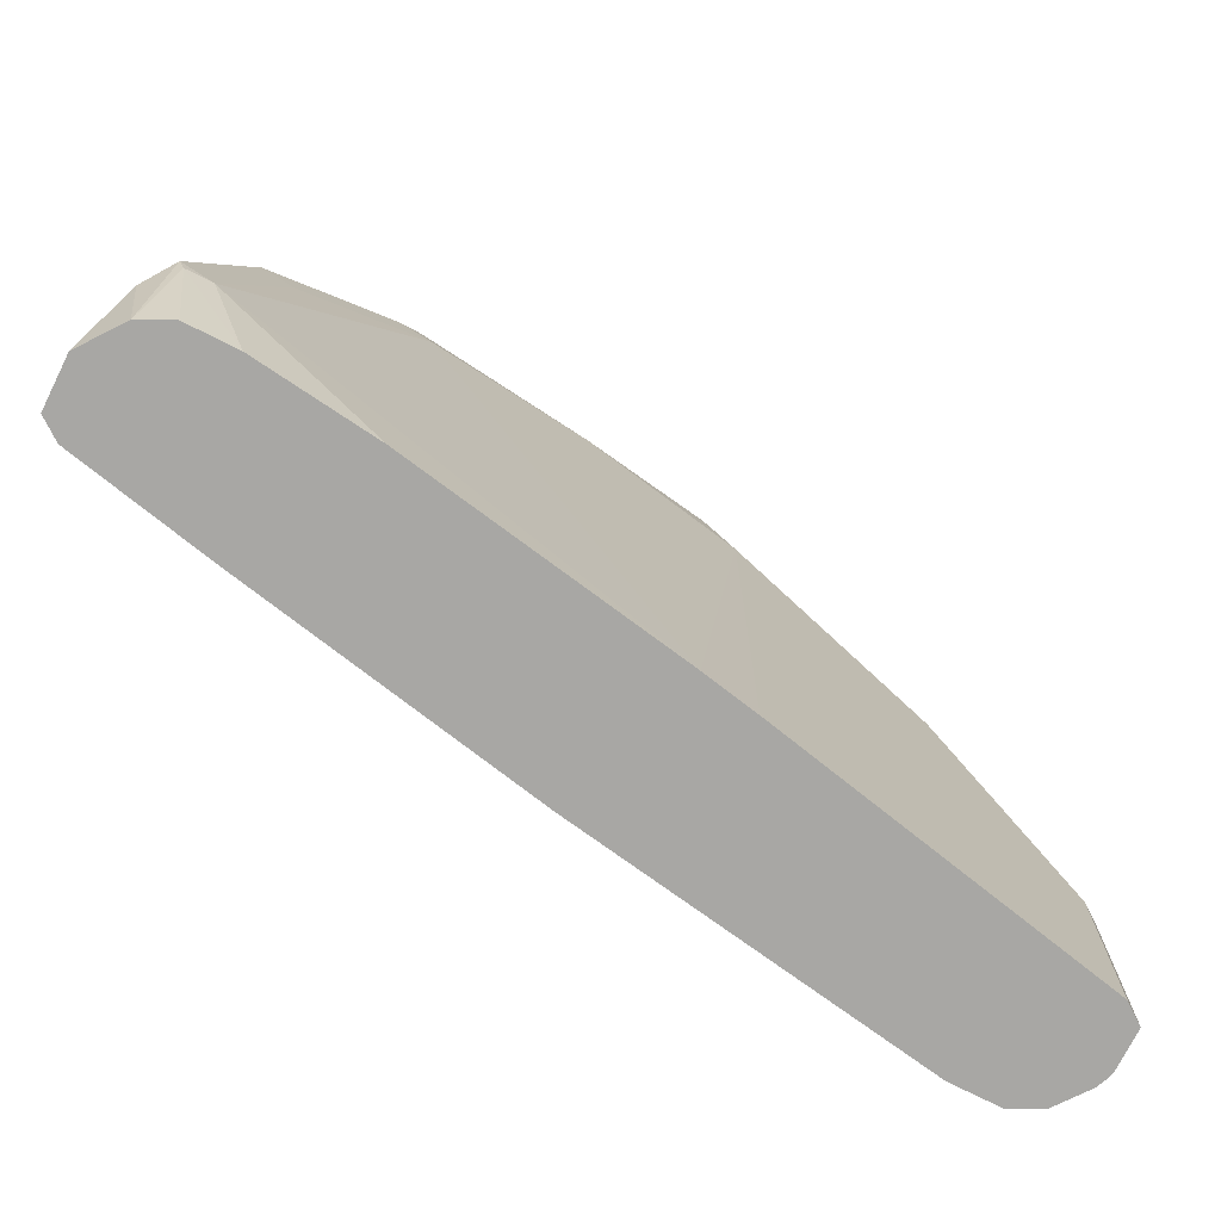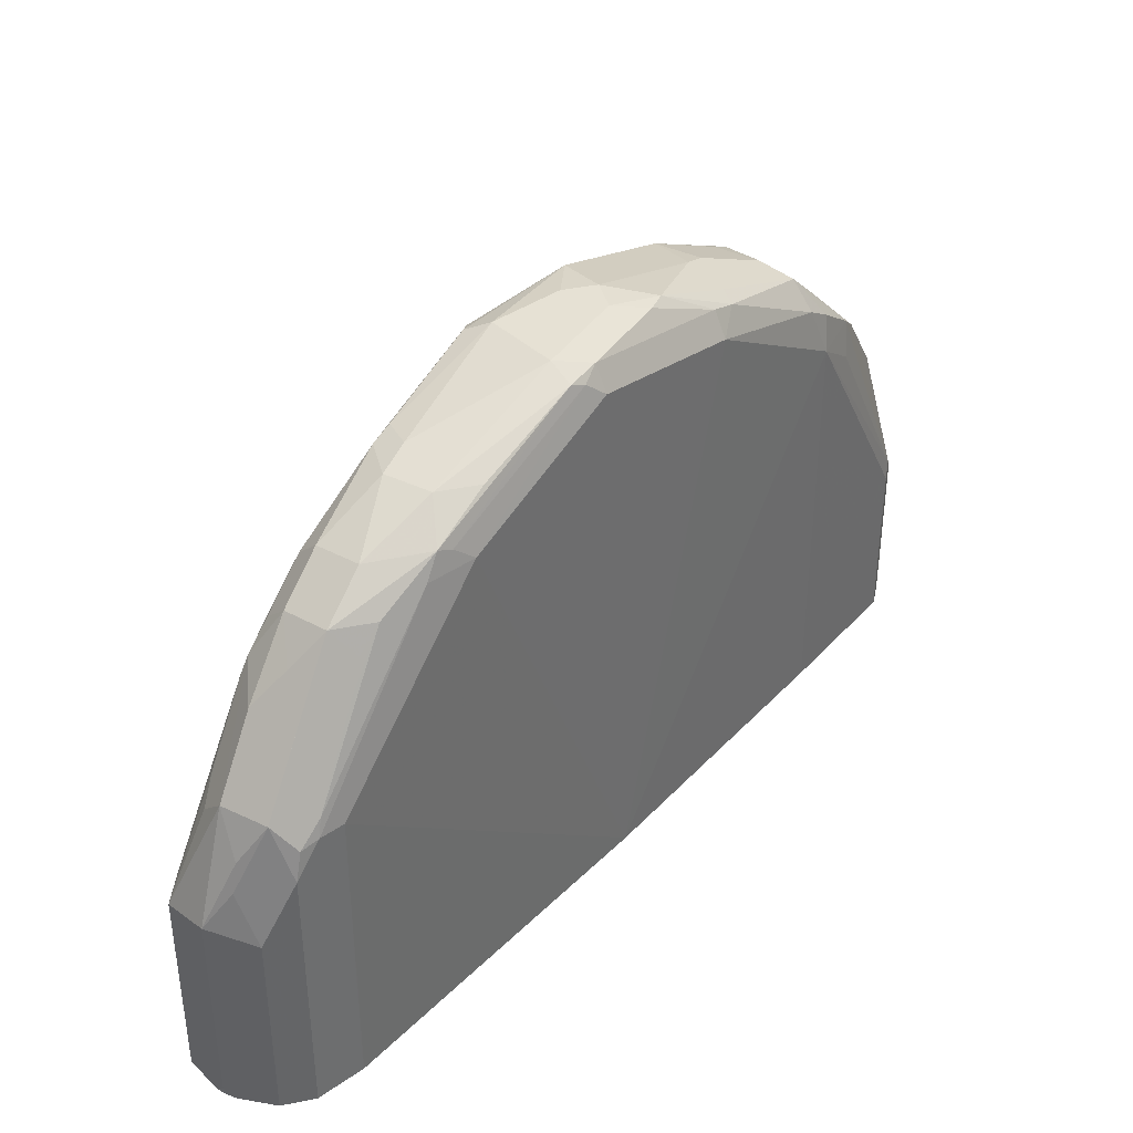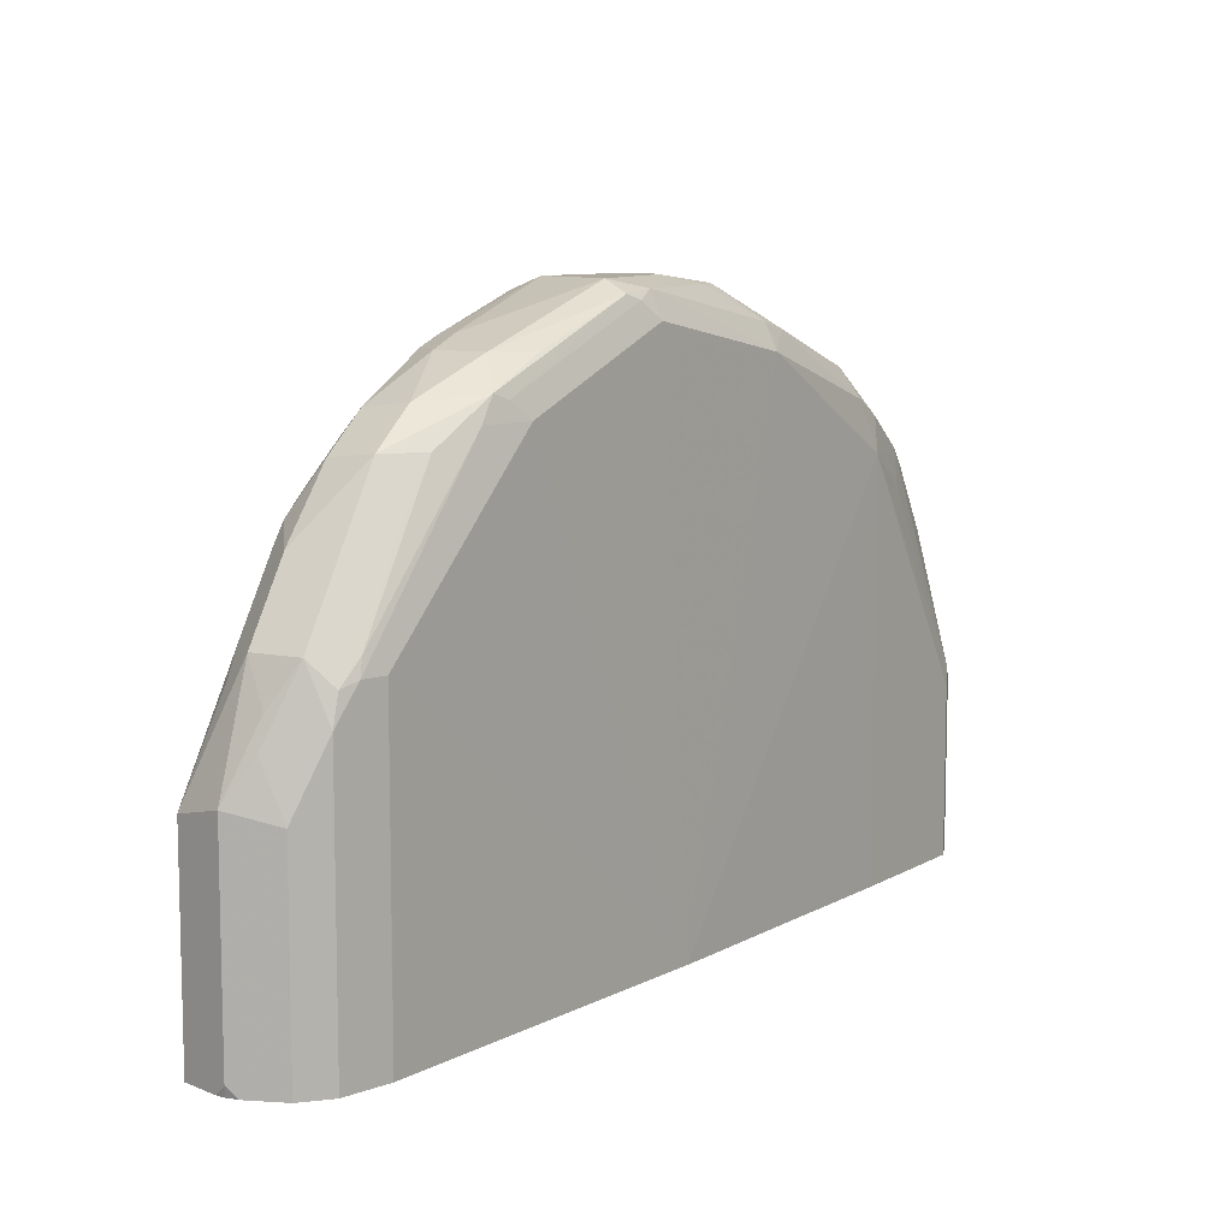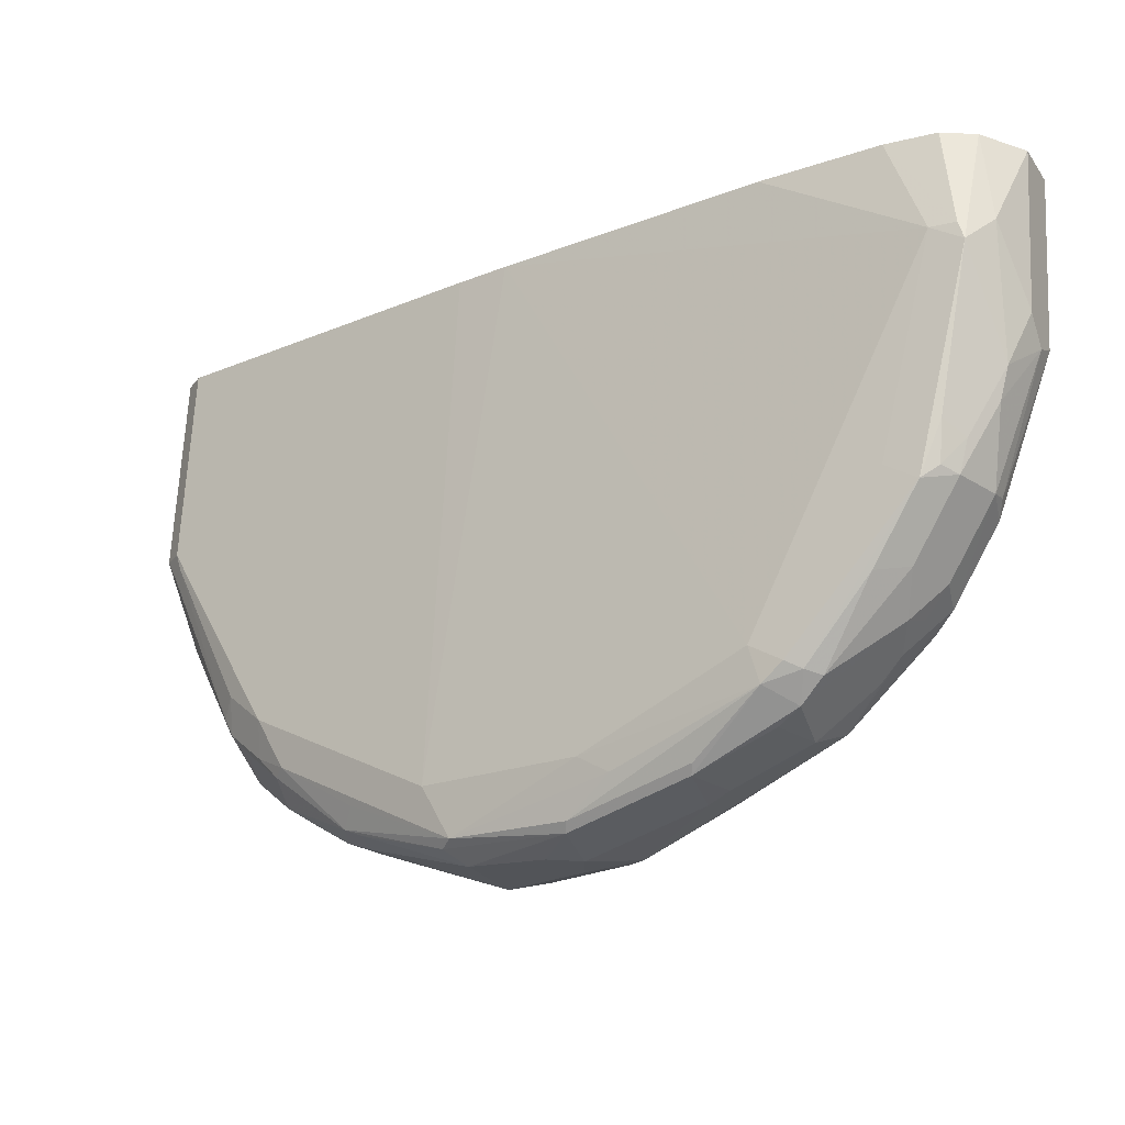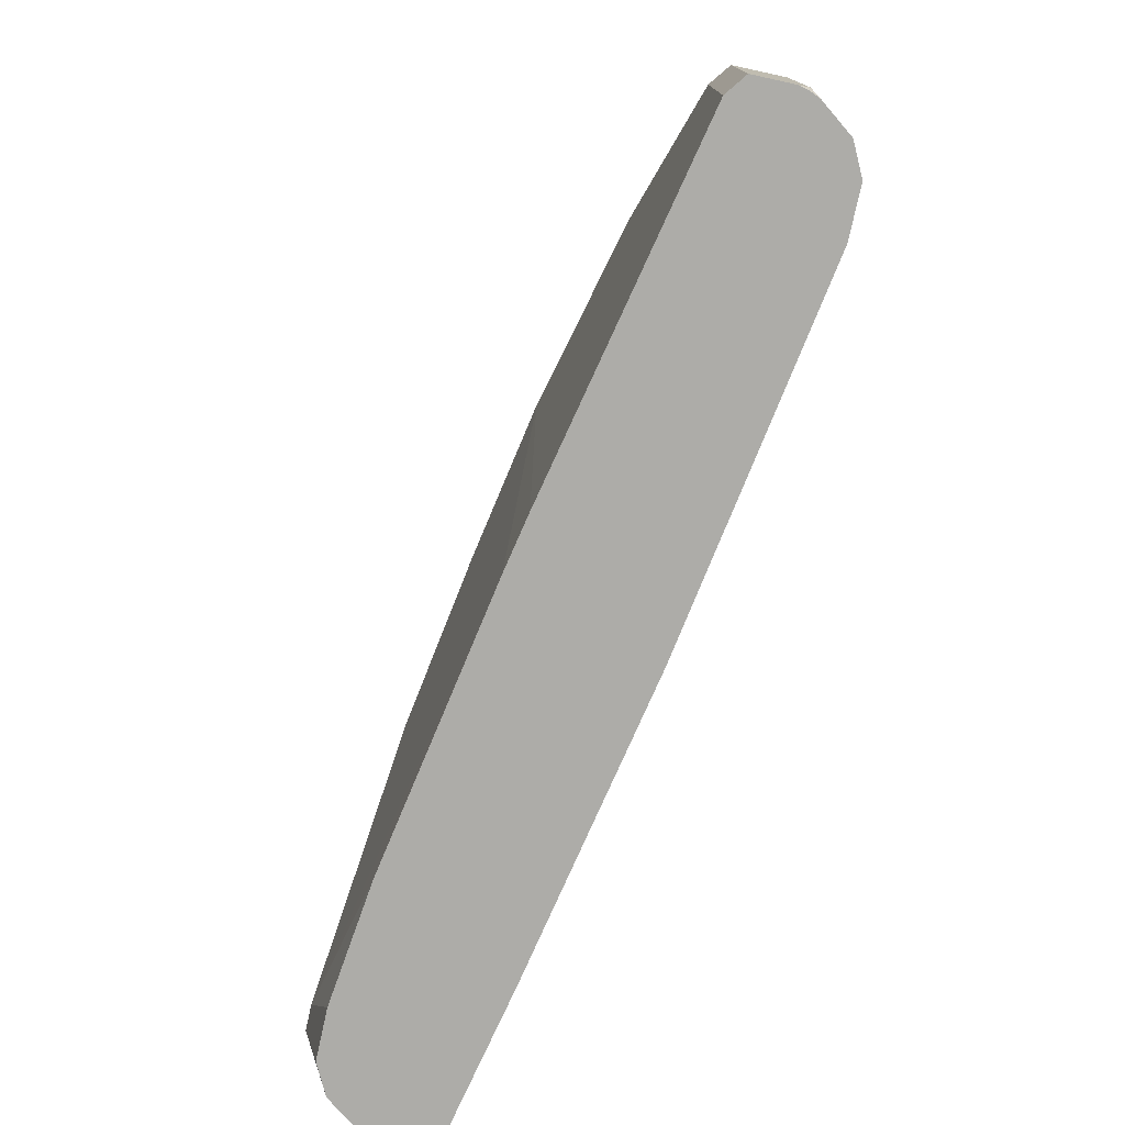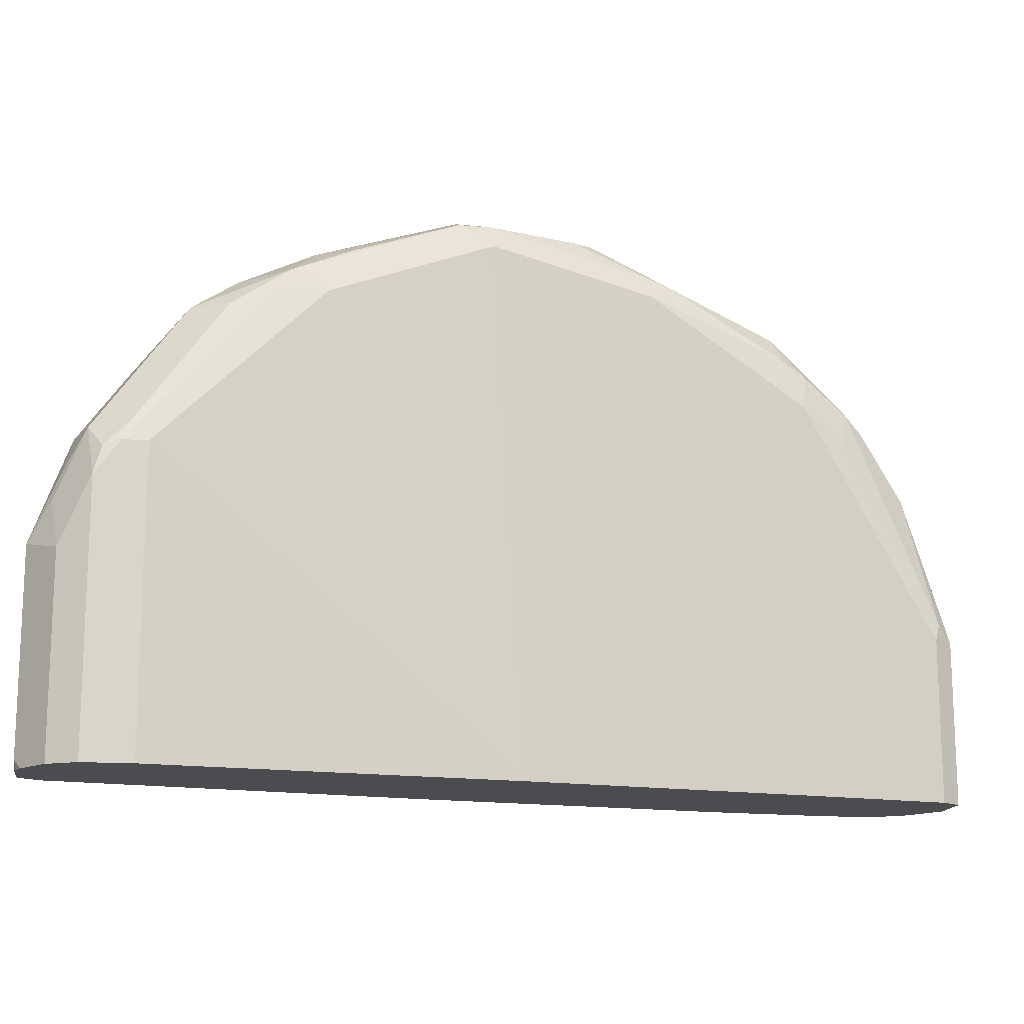
<metadata>
{"format":"obj","ext":"obj","renderer":"f3d","projection":"perspective","resolution":1024,"background":"white","views":[{"elev":15.3,"azim":0.5,"up":"+Z"},{"elev":39.0,"azim":165.7,"up":"+Y"},{"elev":9.4,"azim":163.1,"up":"+Y"},{"elev":66.8,"azim":-177.1,"up":"+Z"},{"elev":-76.7,"azim":104.1,"up":"+Y"},{"elev":-15.0,"azim":-161.7,"up":"+Y"}]}
</metadata>
<code>
v 0.7204 0.4745 -0.3163
v 0.7292 0.5008 -0.3075
v 0.7439 0.4803 -0.3046
v 0.7204 0.3697 -0.3163
v 0.7029 0.5096 -0.3163
v 0.7116 0.536 -0.3075
v 0.7263 0.5155 -0.3046
v 0.7556 0.4745 -0.2811
v 0.7439 0.3749 -0.3046
v 0.7292 0.536 -0.2899
v 0.7322 0.3697 -0.3104
v 0.7029 0.3697 -0.3163
v 0.6799 0.3697 -0.3048
v 0.6794 0.5272 -0.3046
v 0.6912 0.5272 -0.3104
v 0.7 0.5242 -0.3134
v 0.6648 0.5945 -0.2782
v 0.6765 0.6062 -0.2723
v 0.6941 0.5711 -0.2899
v 0.6941 0.5887 -0.2723
v 0.7498 0.4862 -0.2753
v 0.7468 0.4833 -0.268
v 0.7498 0.4745 -0.2694
v 0.7556 0.3697 -0.2811
v 0.7351 0.5242 -0.2782
v 0.7292 0.536 -0.268
v 0.7435 0.3697 -0.3031
v 0.7387 0.3697 -0.3071
v 0.7498 0.3697 -0.2929
v 0.7464 0.3697 -0.2994
v 0.7249 0.5447 -0.2658
v 0.7116 0.5711 -0.2723
v 0.7073 0.5799 -0.2482
v 0.6794 0.3697 -0.3046
v 0.5242 0.3697 -0.1915
v 0.6091 0.615 -0.2519
v 0.6897 0.536 -0.3075
v 0.6326 0.615 -0.2636
v 0.6875 0.5447 -0.3031
v 0.6699 0.5799 -0.2855
v 0.6546 0.6062 -0.2723
v 0.6267 0.6267 -0.2577
v 0.6589 0.6238 -0.2548
v 0.6912 0.6033 -0.2519
v 0.7116 0.5711 -0.2504
v 0.7087 0.5623 -0.2401
v 0.6912 0.5799 -0.2226
v 0.7498 0.3697 -0.2694
v 0.697 0.5916 -0.2401
v 0.6794 0.6092 -0.2226
v 0.6897 0.5974 -0.2306
v 0.3983 0.3697 -0.09373
v 0.3983 0.5799 -0.09373
v 0.4686 0.6326 -0.1465
v 0.5389 0.6502 -0.1991
v 0.5491 0.6589 -0.2021
v 0.6194 0.6238 -0.2548
v 0.5564 0.6619 -0.205
v 0.6018 0.6414 -0.2372
v 0.6238 0.6414 -0.2372
v 0.6414 0.6414 -0.2196
v 0.6736 0.6209 -0.2343
v 0.6912 0.3697 -0.2226
v 0.6765 0.6062 -0.2153
v 0.5887 0.6589 -0.145
v 0.6033 0.6326 -0.1523
v 0.6414 0.6414 -0.1977
v 0.3397 0.3697 -0.04687
v 0.3397 0.4569 -0.04687
v 0.3383 0.4657 -0.04394
v 0.3808 0.5623 -0.07616
v 0.38 0.5799 -0.07032
v 0.3976 0.5974 -0.08786
v 0.4086 0.6062 -0.09667
v 0.4613 0.6414 -0.1318
v 0.4723 0.6458 -0.1406
v 0.5426 0.6633 -0.1933
v 0.5623 0.6677 -0.1933
v 0.6297 0.6472 -0.2079
v 0.6326 0.6458 -0.1911
v 0.6033 0.3697 -0.1523
v 0.6385 0.6326 -0.1874
v 0.5916 0.6619 -0.1523
v 0.536 0.6633 -0.1142
v 0.536 0.6589 -0.1098
v 0.5184 0.6414 -0.09228
v 0.5331 0.6326 -0.0996
v 0.5803 0.3697 -0.1345
v 0.3339 0.3697 -0.03517
v 0.3339 0.4569 -0.03517
v 0.3559 0.536 -0.04394
v 0.3624 0.5447 -0.05274
v 0.3734 0.5711 -0.06152
v 0.4159 0.6209 -0.08786
v 0.4628 0.6443 -0.123
v 0.5008 0.6633 -0.1494
v 0.5074 0.6633 -0.1581
v 0.5799 0.6677 -0.1581
v 0.5272 0.6677 -0.1581
v 0.5272 0.6677 -0.1406
v 0.4833 0.6458 -0.07909
v 0.5447 0.6677 -0.1406
v 0.4833 0.6414 -0.07471
v 0.4569 0.615 -0.04613
v 0.4628 0.5974 -0.04687
v 0.3925 0.4217 0.005826
v 0.4628 0.3697 -0.04687
v 0.3456 0.3697 -0.01172
v 0.3456 0.451 -0.01172
v 0.3397 0.4628 -0.02346
v 0.3559 0.5294 -0.03517
v 0.3603 0.5315 -0.02636
v 0.3778 0.5667 -0.04394
v 0.3866 0.5799 -0.05274
v 0.3954 0.593 -0.06152
v 0.4042 0.604 -0.07032
v 0.4306 0.6282 -0.07909
v 0.4393 0.6326 -0.08786
v 0.451 0.6385 -0.1054
v 0.4657 0.6458 -0.09667
v 0.4745 0.6502 -0.1054
v 0.4481 0.6282 -0.06152
v 0.4393 0.6216 -0.05274
v 0.4393 0.6092 -0.041
v 0.4481 0.6062 -0.03955
v 0.41 0.5272 -0.01172
v 0.3778 0.4306 0.01318
v 0.3808 0.4217 0.0117
v 0.41 0.3697 -0.01172
v 0.369 0.3697 -1.161e-05
v 0.3632 0.4159 0.005826
v 0.3573 0.4803 -0.005881
v 0.3603 0.4964 -0.008816
v 0.3778 0.5315 -0.008816
v 0.3954 0.5667 -0.02636
v 0.3954 0.5843 -0.04394
v 0.4306 0.6106 -0.04394
v 0.413 0.5711 -0.02197
v 0.3954 0.536 -0.004398
v 0.3866 0.5096 -1.161e-05
v 0.3749 0.5155 -0.005881
v 0.3866 0.3697 -1.161e-05
v 0.3871 0.3697 -0.0002374
v 0.3866 0.5294 -0.004398
f 1 2 3
f 78 98 79
f 78 97 99
f 78 99 100
f 78 100 102
f 79 98 80
f 80 98 83
f 83 98 84
f 84 100 101
f 84 101 85
f 84 98 102
f 84 102 100
f 85 101 103
f 85 103 104
f 85 104 86
f 86 104 87
f 87 104 105
f 87 105 88
f 93 112 113
f 93 115 94
f 93 114 115
f 93 113 114
f 91 93 92
f 91 112 93
f 77 97 78
f 91 111 112
f 90 110 111
f 90 109 110
f 89 109 90
f 89 108 109
f 88 106 107
f 88 105 106
f 90 111 91
f 76 97 77
f 76 96 97
f 75 94 95
f 65 86 87
f 65 85 86
f 65 84 85
f 65 83 84
f 65 67 83
f 65 82 67
f 65 87 66
f 64 82 65
f 61 80 67
f 61 79 80
f 61 67 62
f 60 79 61
f 60 78 79
f 58 60 59
f 64 67 82
f 94 115 116
f 66 88 81
f 67 80 83
f 75 96 76
f 75 95 96
f 74 94 75
f 73 94 74
f 72 94 73
f 72 93 94
f 66 87 88
f 72 92 93
f 70 92 72
f 70 91 92
f 70 90 91
f 69 90 70
f 68 90 69
f 68 89 90
f 70 72 71
f 94 116 117
f 94 117 118
f 94 118 119
f 127 139 140
f 126 139 127
f 124 139 125
f 124 138 139
f 124 137 138
f 123 137 124
f 127 140 141
f 123 136 137
f 117 120 118
f 117 122 120
f 117 123 122
f 116 136 123
f 116 123 117
f 115 136 116
f 118 120 119
f 114 136 115
f 127 141 132
f 127 131 130
f 140 144 141
f 139 144 140
f 135 137 136
f 135 138 137
f 135 139 138
f 134 139 135
f 127 132 131
f 134 144 139
f 133 141 134
f 132 141 133
f 128 130 142
f 128 143 129
f 128 142 143
f 127 130 128
f 134 141 144
f 58 78 60
f 113 136 114
f 112 135 136
f 104 123 124
f 101 123 104
f 101 122 123
f 101 120 122
f 101 121 120
f 101 104 103
f 104 124 125
f 100 121 101
f 96 120 121
f 96 119 120
f 96 99 97
f 96 100 99
f 94 96 95
f 94 119 96
f 96 121 100
f 112 136 113
f 104 125 105
f 105 139 126
f 112 134 135
f 112 133 134
f 110 112 111
f 110 133 112
f 110 132 133
f 109 132 110
f 105 125 139
f 109 131 132
f 108 130 131
f 106 129 107
f 106 128 129
f 106 127 128
f 106 126 127
f 105 126 106
f 108 131 109
f 58 77 78
f 78 102 98
f 56 77 58
f 8 23 48
f 8 22 23
f 8 21 22
f 6 10 7
f 6 20 10
f 6 19 20
f 8 48 24
f 6 18 19
f 6 16 17
f 5 16 6
f 5 15 16
f 5 14 15
f 5 13 14
f 5 12 13
f 6 17 18
f 4 13 12
f 8 10 25
f 8 26 21
f 15 36 38
f 15 37 16
f 14 36 15
f 14 35 36
f 14 34 35
f 13 34 14
f 8 25 26
f 10 33 31
f 10 20 32
f 10 31 25
f 9 30 27
f 9 29 30
f 9 28 11
f 9 27 28
f 10 32 33
f 15 38 37
f 4 34 13
f 4 52 35
f 3 10 8
f 3 7 10
f 3 29 9
f 3 24 29
f 3 8 24
f 2 7 3
f 4 11 28
f 2 6 7
f 1 5 2
f 1 12 5
f 1 4 12
f 1 11 4
f 1 9 11
f 1 3 9
f 2 5 6
f 4 35 34
f 4 28 27
f 4 30 29
f 4 68 52
f 4 89 68
f 4 108 89
f 56 58 57
f 4 142 130
f 4 143 142
f 4 27 30
f 4 129 143
f 4 88 107
f 4 81 88
f 4 63 81
f 4 48 63
f 4 24 48
f 4 29 24
f 4 107 129
f 16 37 39
f 4 130 108
f 16 40 17
f 47 65 66
f 47 64 65
f 47 51 64
f 44 50 49
f 44 62 50
f 43 60 61
f 47 66 81
f 43 62 44
f 42 60 43
f 42 59 60
f 42 58 59
f 42 57 58
f 38 42 41
f 38 57 42
f 43 61 62
f 37 38 41
f 47 81 63
f 50 67 64
f 16 39 40
f 55 77 56
f 54 77 55
f 54 76 77
f 54 75 76
f 54 74 75
f 50 64 51
f 53 74 54
f 53 72 73
f 53 71 72
f 53 70 71
f 53 69 70
f 52 69 53
f 52 68 69
f 53 73 74
f 37 40 39
f 50 62 67
f 36 55 56
f 23 47 63
f 22 47 23
f 22 46 47
f 22 45 46
f 21 45 22
f 20 44 32
f 23 63 48
f 18 20 19
f 18 43 44
f 18 42 43
f 18 41 42
f 17 41 18
f 37 41 40
f 17 40 41
f 18 44 20
f 25 31 26
f 21 26 45
f 35 53 54
f 35 55 36
f 35 54 55
f 36 57 38
f 35 52 53
f 33 51 47
f 26 31 33
f 33 50 51
f 33 49 50
f 33 44 49
f 33 46 45
f 33 47 46
f 32 44 33
f 26 33 45
f 36 56 57

</code>
